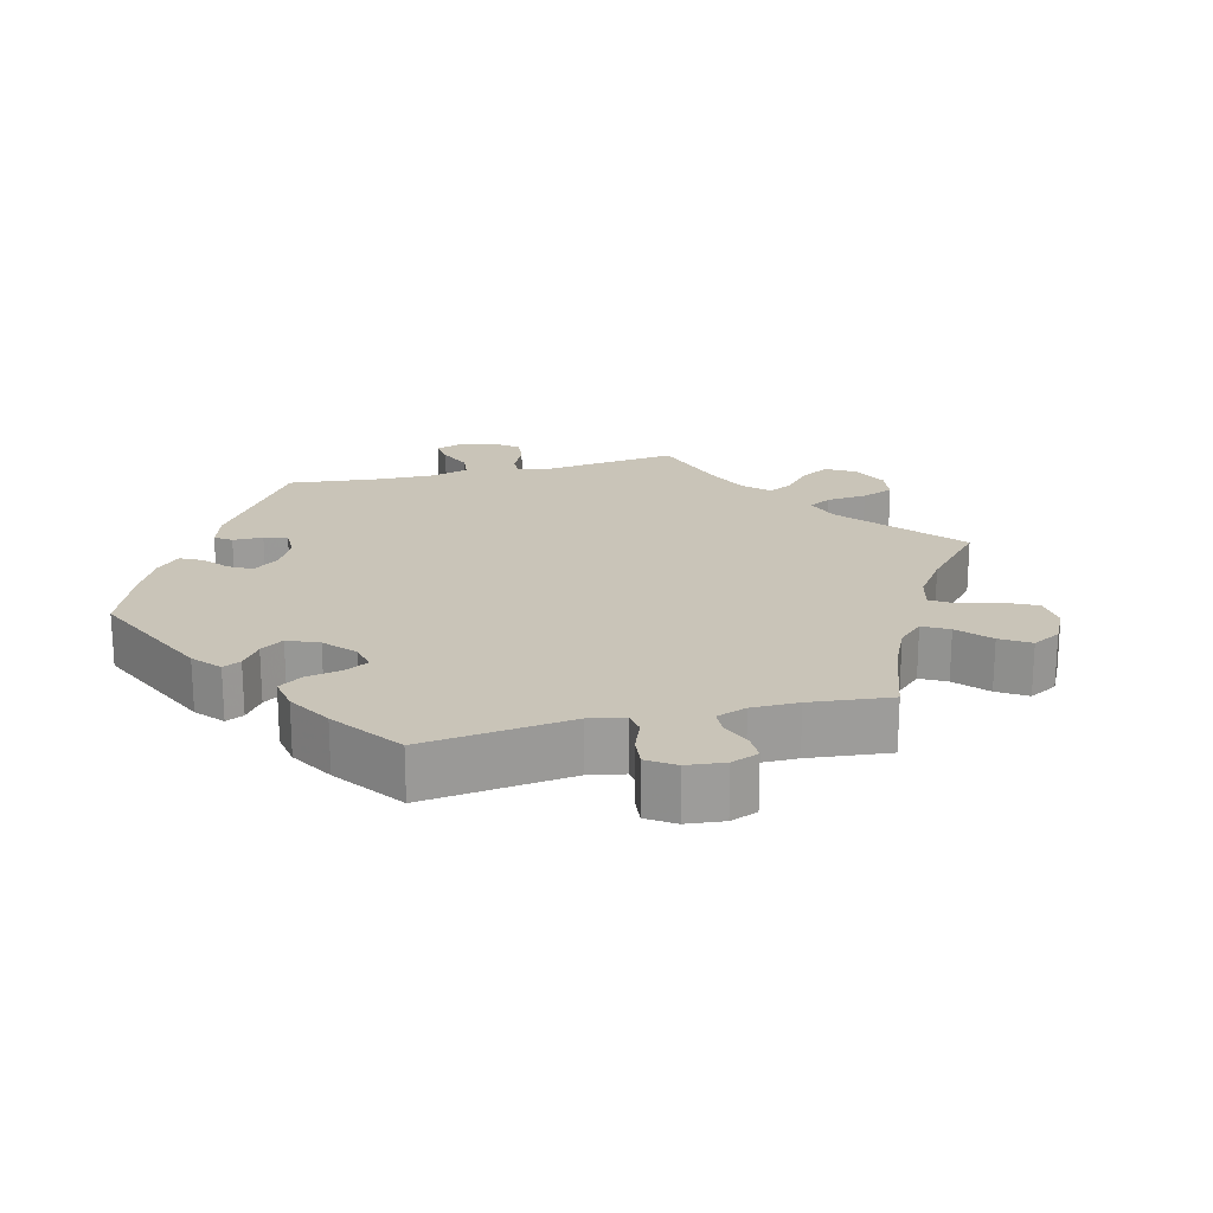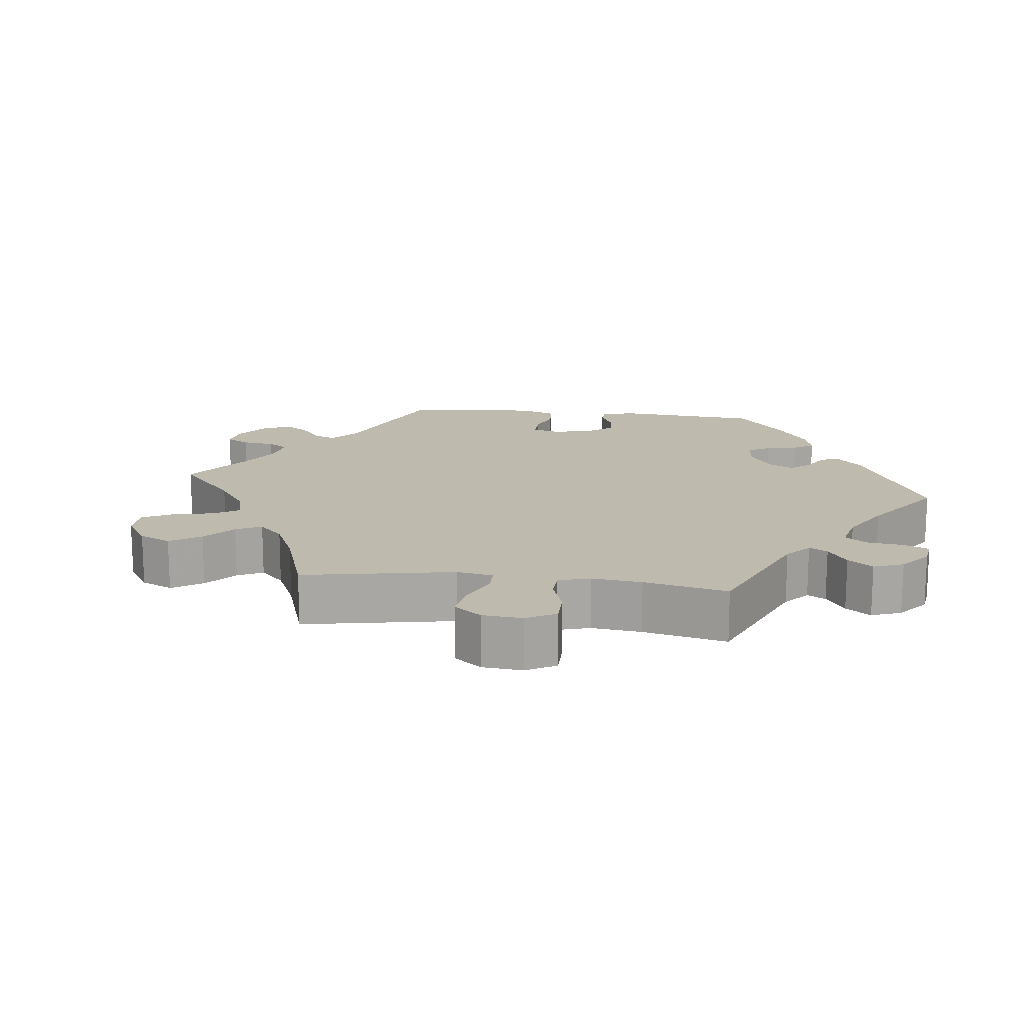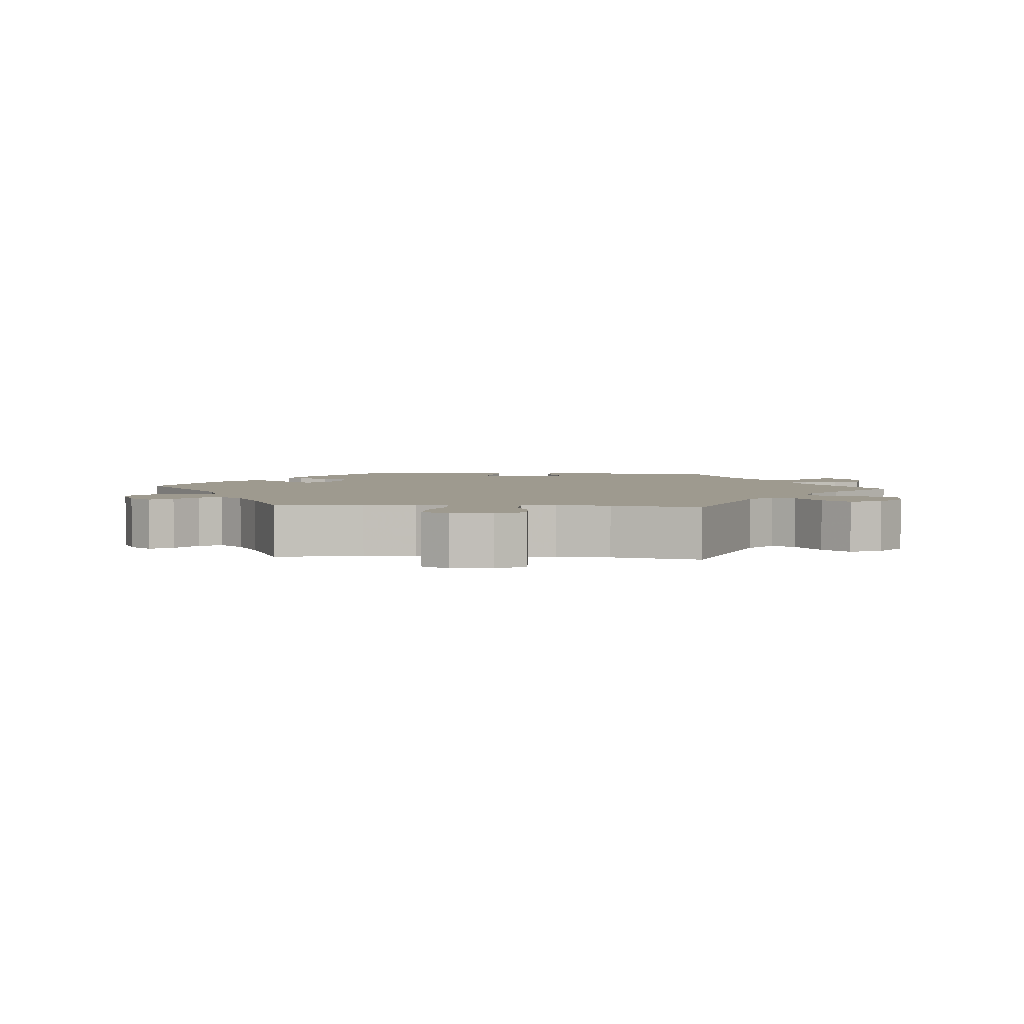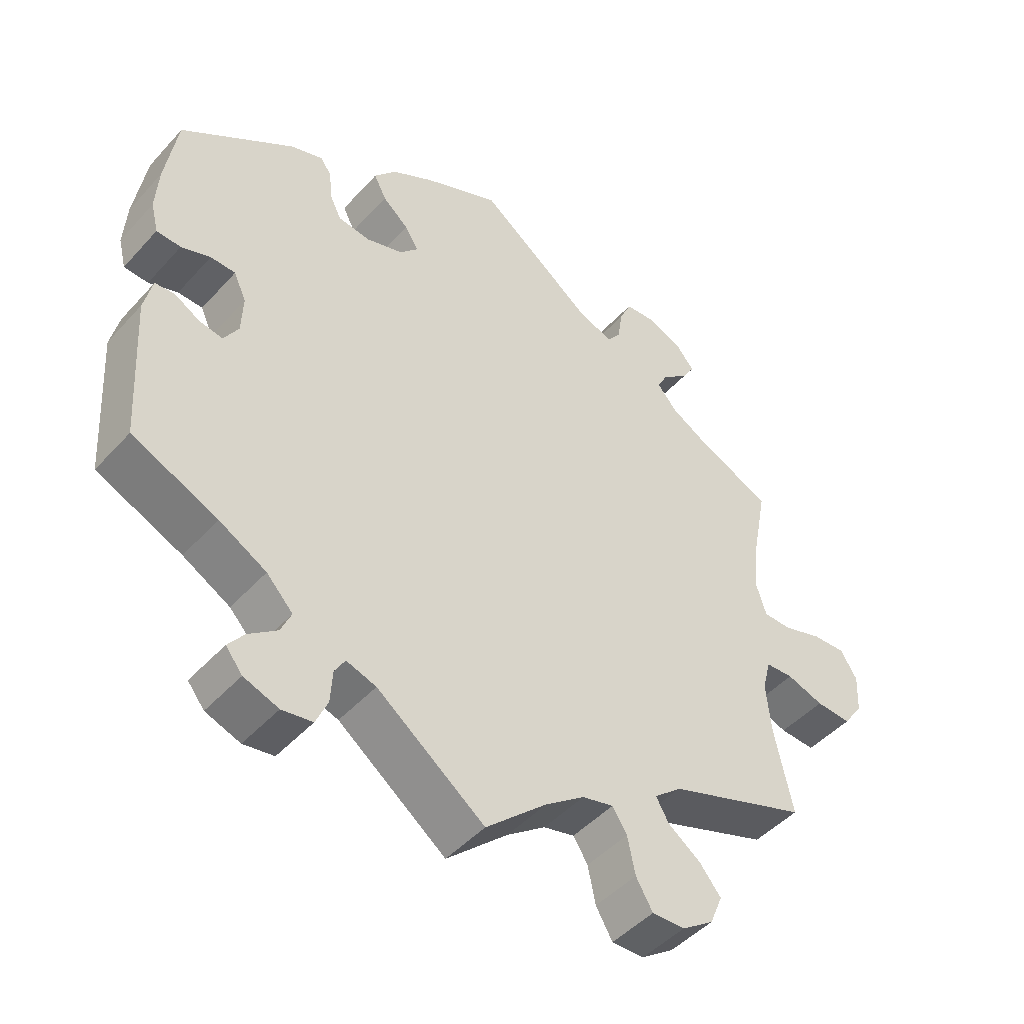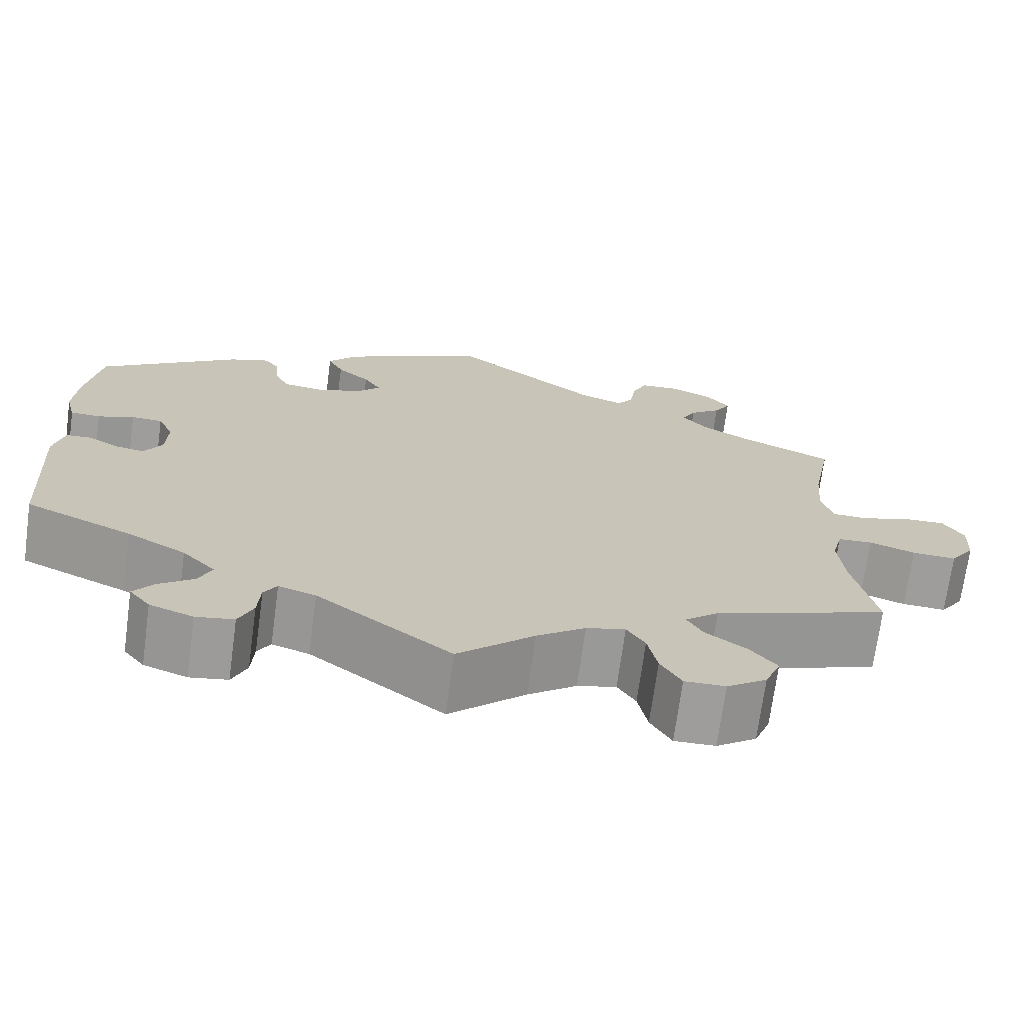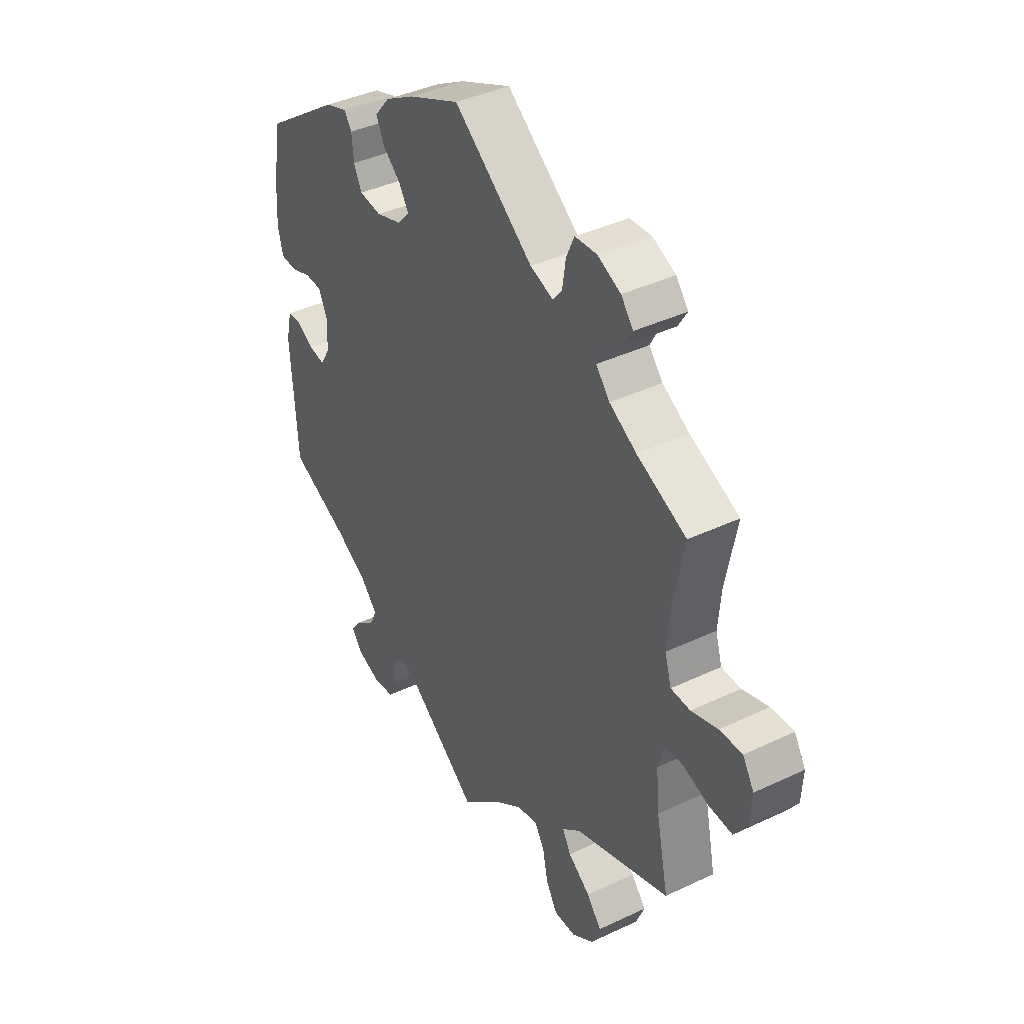
<metadata>
{"format":"obj","ext":"obj","renderer":"f3d","projection":"perspective","resolution":1024,"background":"white","views":[{"elev":20.2,"azim":15.9,"up":"+Y"},{"elev":15.8,"azim":157.1,"up":"+Y"},{"elev":3.6,"azim":94.5,"up":"+Y"},{"elev":-46.9,"azim":-39.5,"up":"+Z"},{"elev":-70.7,"azim":-7.7,"up":"+Z"},{"elev":39.9,"azim":59.6,"up":"+Z"}]}
</metadata>
<code>
v -0.514 0.07 -0.076
v -0.502 0.07 -0.024
v -0.474 0.07 -0.022
v -0.437 0.07 -0.043
v -0.403 0.07 -0.049
v -0.382 0.07 -0.014
v -0.38 0.07 0.041
v -0.398 0.07 0.081
v -0.434 0.07 0.082
v -0.476 0.07 0.067
v -0.511 0.07 0.069
v -0.522 0.07 0.113
v -0.518 0.07 0.179
v -0.501 0.07 0.289
v -0.338 0.07 0.402
v -0.291 0.07 0.418
v -0.275 0.07 0.395
v -0.271 0.07 0.351
v -0.254 0.07 0.316
v -0.207 0.07 0.31
v -0.154 0.07 0.327
v -0.127 0.07 0.356
v -0.147 0.07 0.388
v -0.185 0.07 0.421
v -0.203 0.07 0.457
v -0.171 0.07 0.495
v -0.109 0.07 0.53
v 0 0.07 0.578
v 0.168 0.07 0.451
v 0.217 0.07 0.434
v 0.236 0.07 0.459
v 0.243 0.07 0.506
v 0.26 0.07 0.544
v 0.306 0.07 0.547
v 0.355 0.07 0.525
v 0.381 0.07 0.493
v 0.362 0.07 0.462
v 0.326 0.07 0.434
v 0.31 0.07 0.404
v 0.339 0.07 0.37
v 0.396 0.07 0.337
v 0.501 0.07 0.29
v 0.478 0.07 0.171
v 0.472 0.07 0.1
v 0.486 0.07 0.054
v 0.527 0.07 0.053
v 0.583 0.07 0.071
v 0.631 0.07 0.073
v 0.655 0.07 0.034
v 0.652 0.07 -0.023
v 0.624 0.07 -0.063
v 0.573 0.07 -0.06
v 0.52 0.07 -0.042
v 0.48 0.07 -0.044
v 0.468 0.07 -0.091
v 0.475 0.07 -0.165
v 0.501 0.07 -0.288
v 0.299 0.07 -0.359
v 0.26 0.07 -0.392
v 0.278 0.07 -0.424
v 0.325 0.07 -0.458
v 0.356 0.07 -0.496
v 0.338 0.07 -0.54
v 0.292 0.07 -0.572
v 0.245 0.07 -0.573
v 0.221 0.07 -0.532
v 0.21 0.07 -0.478
v 0.189 0.07 -0.445
v 0.144 0.07 -0.456
v 0.088 0.07 -0.497
v 0 0.07 -0.577
v -0.155 0.07 -0.46
v -0.198 0.07 -0.446
v -0.213 0.07 -0.471
v -0.216 0.07 -0.518
v -0.233 0.07 -0.557
v -0.277 0.07 -0.564
v -0.327 0.07 -0.546
v -0.351 0.07 -0.516
v -0.328 0.07 -0.486
v -0.287 0.07 -0.455
v -0.272 0.07 -0.421
v -0.31 0.07 -0.381
v -0.378 0.07 -0.343
v -0.501 0.07 -0.288
v -0.514 0 -0.076
v -0.502 0 -0.024
v -0.474 0 -0.022
v -0.437 0 -0.043
v -0.403 0 -0.049
v -0.382 0 -0.014
v -0.38 0 0.041
v -0.398 0 0.081
v -0.434 0 0.082
v -0.476 0 0.067
v -0.511 0 0.069
v -0.522 0 0.113
v -0.518 0 0.179
v -0.501 0 0.289
v -0.338 0 0.402
v -0.291 0 0.418
v -0.275 0 0.395
v -0.271 0 0.351
v -0.254 0 0.316
v -0.207 0 0.31
v -0.154 0 0.327
v -0.127 0 0.356
v -0.147 0 0.388
v -0.185 0 0.421
v -0.203 0 0.457
v -0.171 0 0.495
v -0.109 0 0.53
v 0 0 0.578
v 0.168 0 0.451
v 0.217 0 0.434
v 0.236 0 0.459
v 0.243 0 0.506
v 0.26 0 0.544
v 0.306 0 0.547
v 0.355 0 0.525
v 0.381 0 0.493
v 0.362 0 0.462
v 0.326 0 0.434
v 0.31 0 0.404
v 0.339 0 0.37
v 0.396 0 0.337
v 0.501 0 0.29
v 0.478 0 0.171
v 0.472 0 0.1
v 0.486 0 0.054
v 0.527 0 0.053
v 0.583 0 0.071
v 0.631 0 0.073
v 0.655 0 0.034
v 0.652 0 -0.023
v 0.624 0 -0.063
v 0.573 0 -0.06
v 0.52 0 -0.042
v 0.48 0 -0.044
v 0.468 0 -0.091
v 0.475 0 -0.165
v 0.501 0 -0.288
v 0.299 0 -0.359
v 0.26 0 -0.392
v 0.278 0 -0.424
v 0.325 0 -0.458
v 0.356 0 -0.496
v 0.338 0 -0.54
v 0.292 0 -0.572
v 0.245 0 -0.573
v 0.221 0 -0.532
v 0.21 0 -0.478
v 0.189 0 -0.445
v 0.144 0 -0.456
v 0.088 0 -0.497
v 0 0 -0.577
v -0.155 0 -0.46
v -0.198 0 -0.446
v -0.213 0 -0.471
v -0.216 0 -0.518
v -0.233 0 -0.557
v -0.277 0 -0.564
v -0.327 0 -0.546
v -0.351 0 -0.516
v -0.328 0 -0.486
v -0.287 0 -0.455
v -0.272 0 -0.421
v -0.31 0 -0.381
v -0.378 0 -0.343
v -0.501 0 -0.288
f 84 85 1 2
f 83 84 2 3
f 82 83 3 4
f 78 79 80 81
f 78 81 82
f 77 78 82
f 74 75 76 77
f 73 74 77 82
f 72 73 82 4
f 70 71 72 4
f 64 65 66 67
f 64 67 68
f 63 64 68
f 60 61 62 63
f 59 60 63 68
f 58 59 68 69
f 56 57 58
f 55 56 58 69
f 50 51 52 53
f 50 53 54
f 49 50 54
f 46 47 48 49
f 45 46 49 54
f 44 45 54 55
f 41 42 43
f 40 41 43 44
f 39 40 44 55
f 35 36 37 38
f 35 38 39
f 34 35 39
f 31 32 33 34
f 30 31 34 39
f 26 27 28 29
f 26 29 30
f 23 24 25 26
f 22 23 26 30
f 21 22 30 39
f 15 16 17 18
f 15 18 19
f 14 15 19
f 13 14 19 20
f 9 10 11 12
f 8 9 12 13
f 69 70 4 5
f 55 69 5 6
f 39 55 6 7
f 21 39 7 8
f 8 13 20 21
f 87 86 170 169
f 88 87 169 168
f 89 88 168 167
f 166 165 164 163
f 167 166 163
f 167 163 162
f 162 161 160 159
f 167 162 159 158
f 89 167 158 157
f 89 157 156 155
f 152 151 150 149
f 153 152 149
f 153 149 148
f 148 147 146 145
f 153 148 145 144
f 154 153 144 143
f 143 142 141
f 154 143 141 140
f 138 137 136 135
f 139 138 135
f 139 135 134
f 134 133 132 131
f 139 134 131 130
f 140 139 130 129
f 128 127 126
f 129 128 126 125
f 140 129 125 124
f 123 122 121 120
f 124 123 120
f 124 120 119
f 119 118 117 116
f 124 119 116 115
f 114 113 112 111
f 115 114 111
f 111 110 109 108
f 115 111 108 107
f 124 115 107 106
f 103 102 101 100
f 104 103 100
f 104 100 99
f 105 104 99 98
f 97 96 95 94
f 98 97 94 93
f 90 89 155 154
f 91 90 154 140
f 92 91 140 124
f 93 92 124 106
f 106 105 98 93
f 1 86 87 2
f 2 87 88 3
f 3 88 89 4
f 4 89 90 5
f 5 90 91 6
f 6 91 92 7
f 7 92 93 8
f 8 93 94 9
f 9 94 95 10
f 10 95 96 11
f 11 96 97 12
f 12 97 98 13
f 13 98 99 14
f 14 99 100 15
f 15 100 101 16
f 16 101 102 17
f 17 102 103 18
f 18 103 104 19
f 19 104 105 20
f 20 105 106 21
f 21 106 107 22
f 22 107 108 23
f 23 108 109 24
f 24 109 110 25
f 25 110 111 26
f 26 111 112 27
f 27 112 113 28
f 28 113 114 29
f 29 114 115 30
f 30 115 116 31
f 31 116 117 32
f 32 117 118 33
f 33 118 119 34
f 34 119 120 35
f 35 120 121 36
f 36 121 122 37
f 37 122 123 38
f 38 123 124 39
f 39 124 125 40
f 40 125 126 41
f 41 126 127 42
f 42 127 128 43
f 43 128 129 44
f 44 129 130 45
f 45 130 131 46
f 46 131 132 47
f 47 132 133 48
f 48 133 134 49
f 49 134 135 50
f 50 135 136 51
f 51 136 137 52
f 52 137 138 53
f 53 138 139 54
f 54 139 140 55
f 55 140 141 56
f 56 141 142 57
f 57 142 143 58
f 58 143 144 59
f 59 144 145 60
f 60 145 146 61
f 61 146 147 62
f 62 147 148 63
f 63 148 149 64
f 64 149 150 65
f 65 150 151 66
f 66 151 152 67
f 67 152 153 68
f 68 153 154 69
f 69 154 155 70
f 70 155 156 71
f 71 156 157 72
f 72 157 158 73
f 73 158 159 74
f 74 159 160 75
f 75 160 161 76
f 76 161 162 77
f 77 162 163 78
f 78 163 164 79
f 79 164 165 80
f 80 165 166 81
f 81 166 167 82
f 82 167 168 83
f 83 168 169 84
f 84 169 170 85
f 85 170 86 1

</code>
